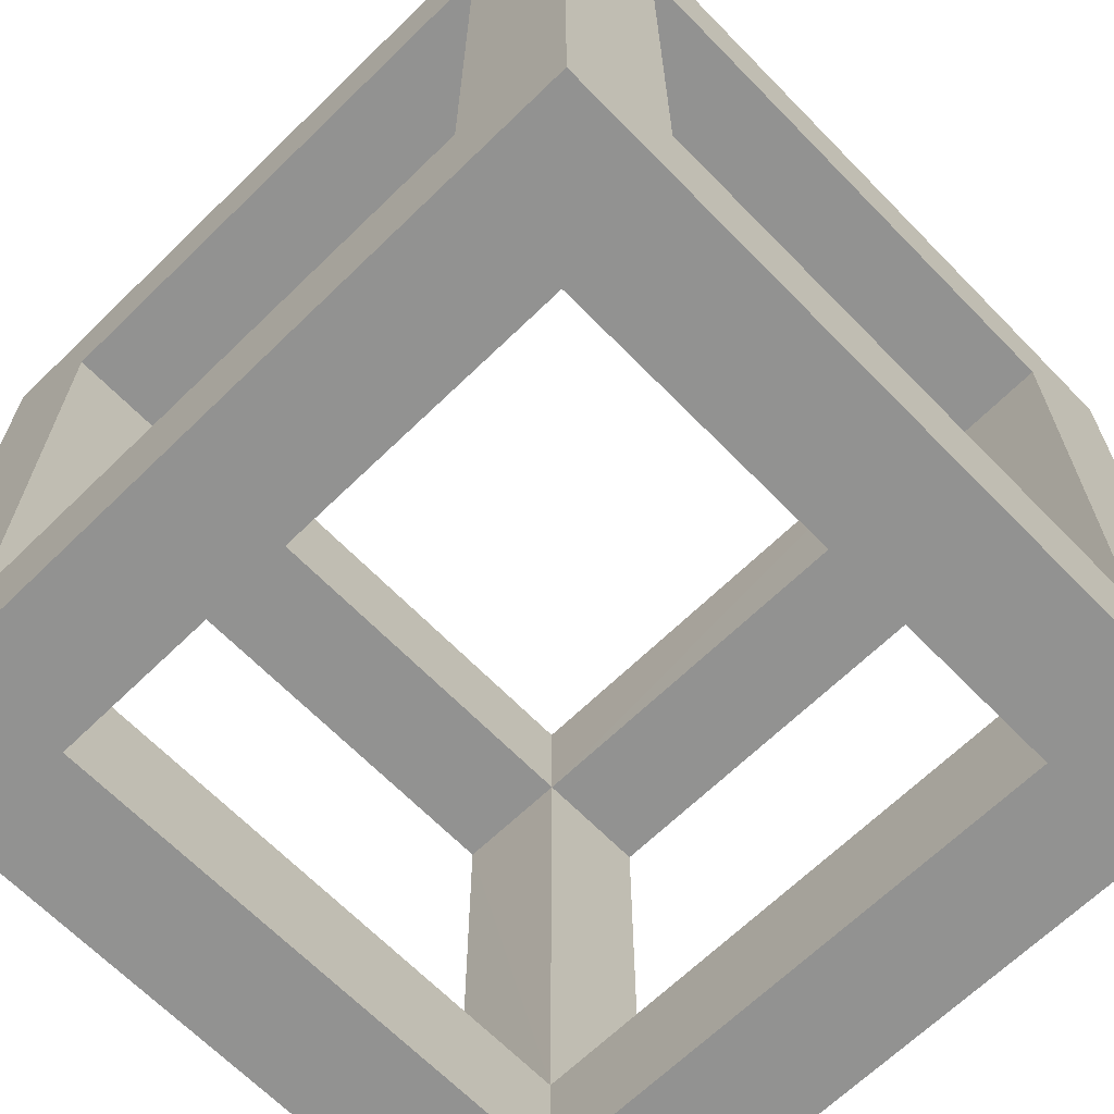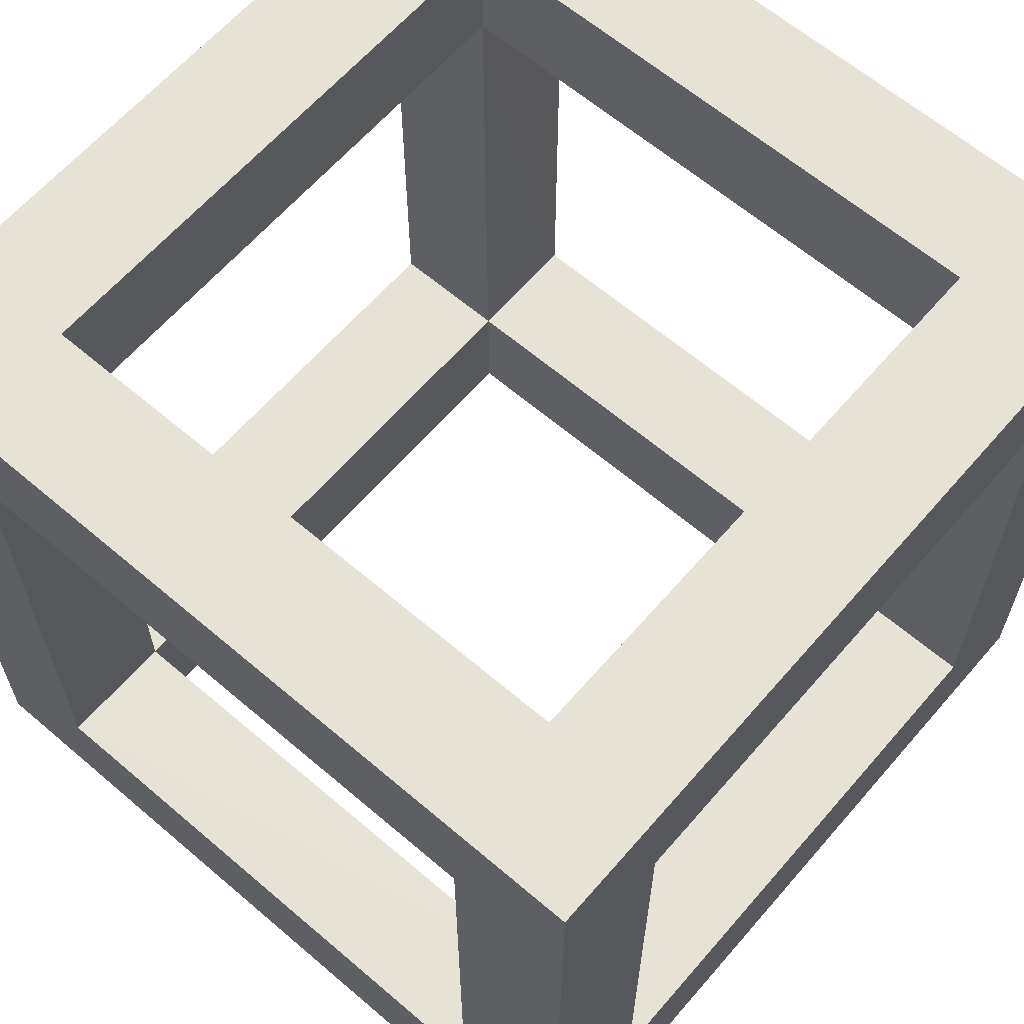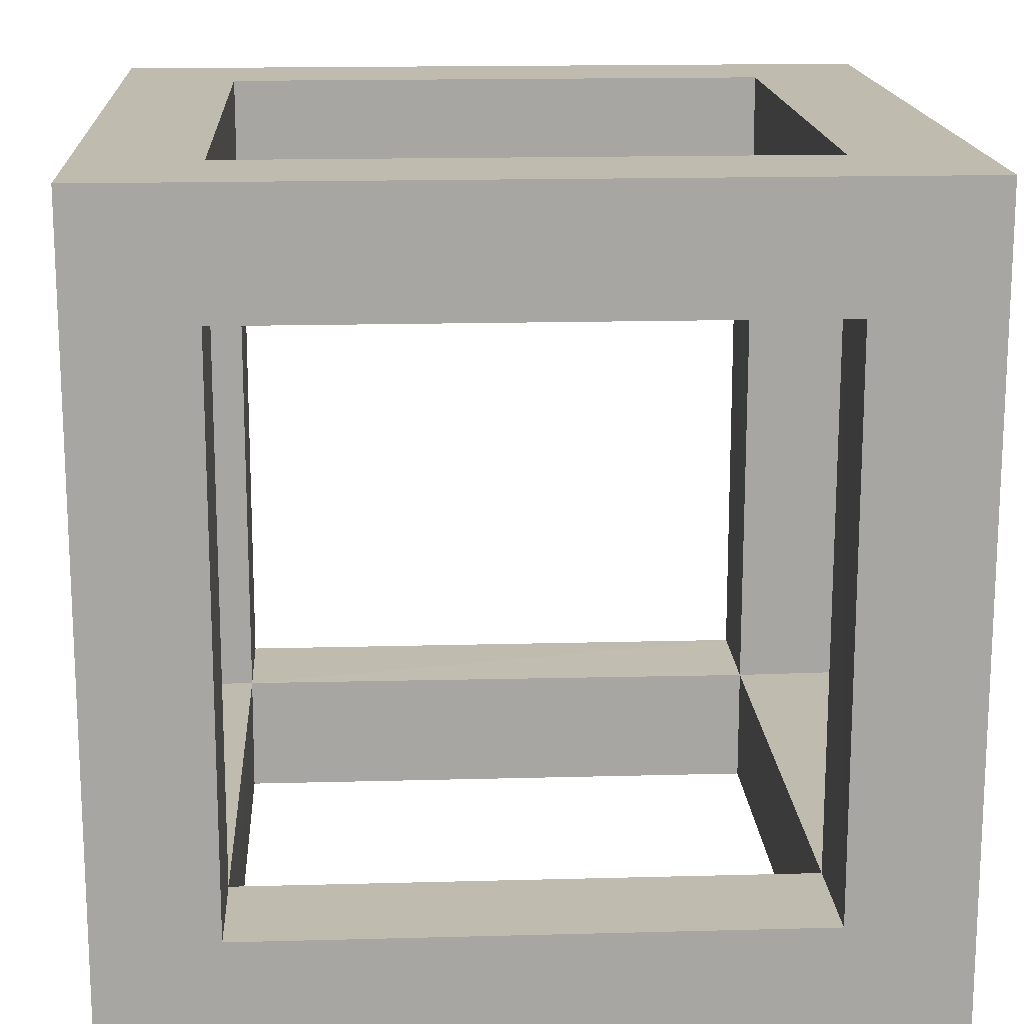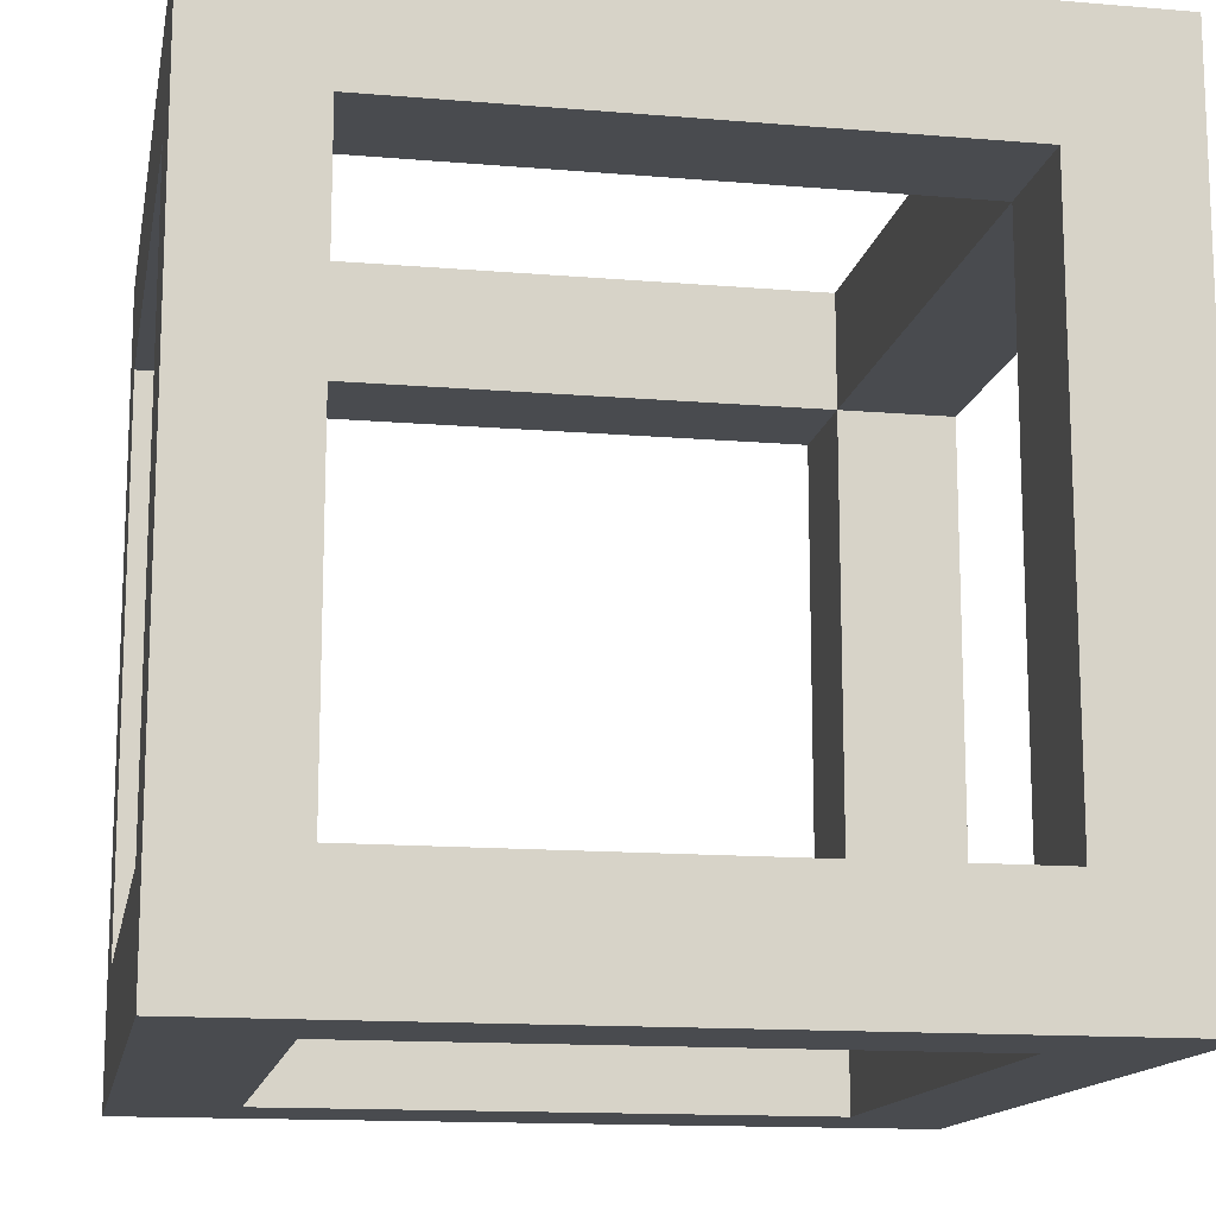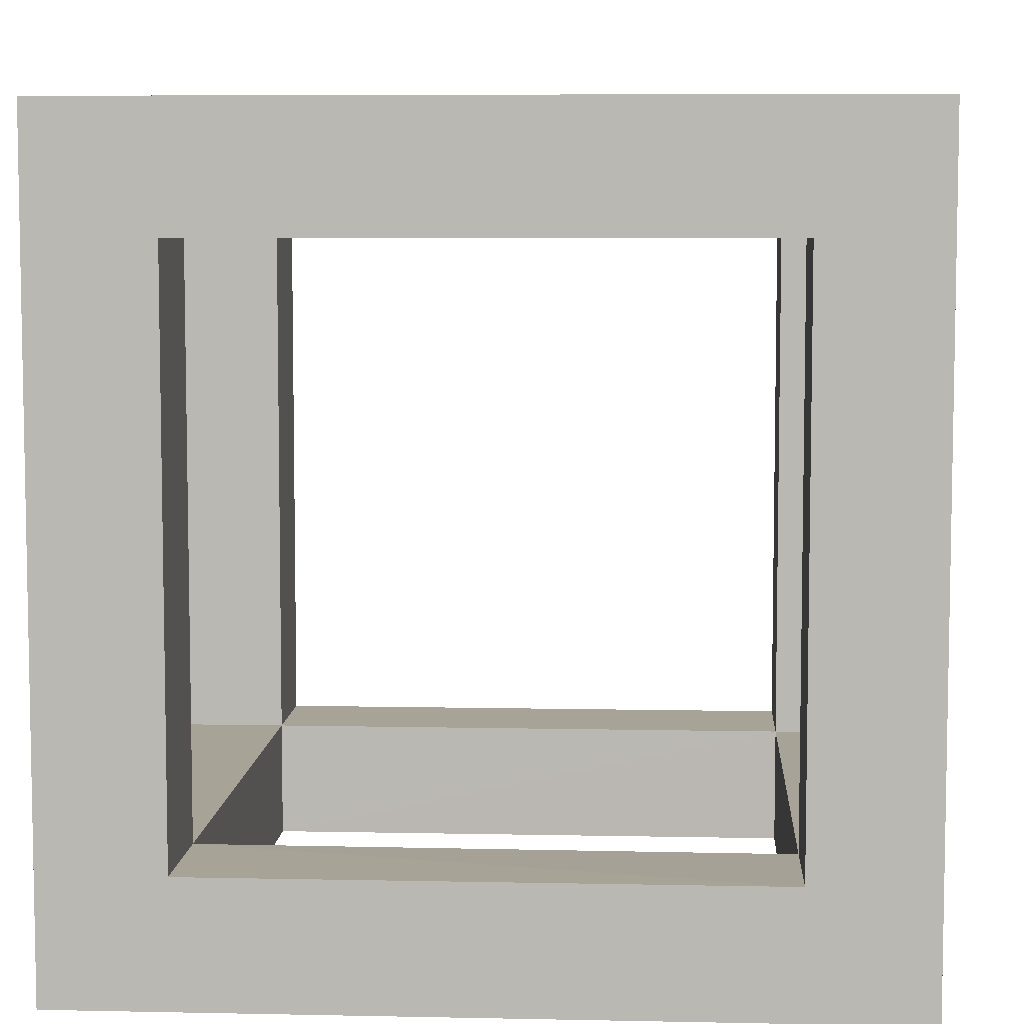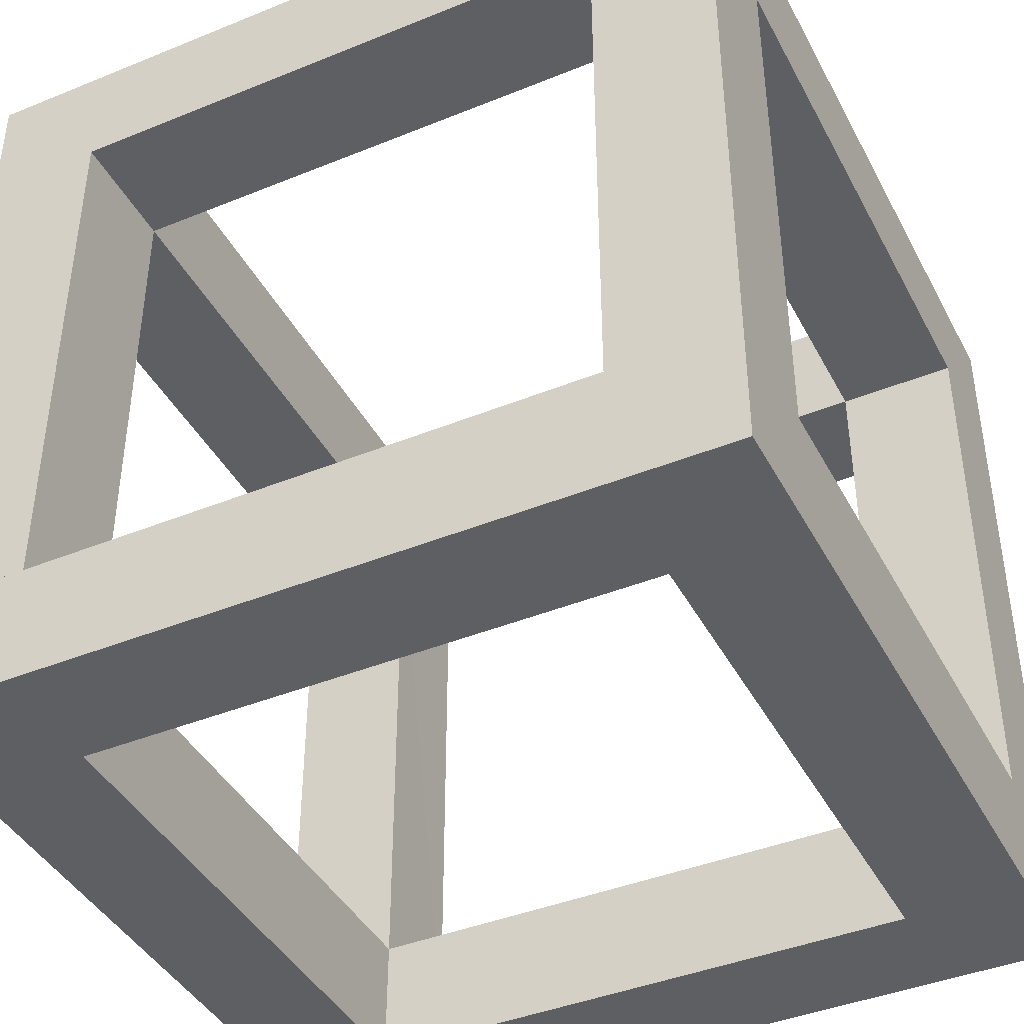
<metadata>
{"format":"obj","ext":"obj","renderer":"f3d","projection":"perspective","resolution":1024,"background":"white","views":[{"elev":-66.2,"azim":134.3,"up":"+Z"},{"elev":63.1,"azim":40.8,"up":"+Z"},{"elev":16.2,"azim":176.8,"up":"+Z"},{"elev":-14.1,"azim":-100.5,"up":"+Z"},{"elev":6.7,"azim":-86.5,"up":"+Z"},{"elev":-41.9,"azim":-153.9,"up":"+Z"}]}
</metadata>
<code>
o Cube
v 1.987 1.989 -2.006
v 1.987 -1.988 -2.006
v 1.987 1.989 1.997
v 1.987 -1.988 1.997
v -1.99 1.989 -2.006
v -1.99 -1.988 -2.006
v -1.99 1.989 1.997
v -1.99 -1.988 1.997
v -1.99 -1.988 -1.395
v -1.99 -1.988 1.396
v 1.987 1.989 -1.395
v 1.987 1.989 1.396
v -1.99 1.989 1.396
v -1.99 1.989 -1.395
v 1.987 -1.988 1.396
v 1.987 -1.988 -1.395
v 1.987 1.391 -2.006
v 1.987 -1.392 -2.006
v -1.99 -1.392 1.997
v -1.99 1.391 1.997
v 1.987 1.391 1.997
v 1.987 -1.392 1.997
v -1.99 1.391 -2.006
v -1.99 -1.392 -2.006
v 1.987 1.391 -1.395
v 1.987 -1.392 -1.395
v 1.987 1.391 1.396
v 1.987 -1.392 1.396
v -1.99 1.391 1.396
v -1.99 -1.392 1.396
v -1.99 1.391 -1.395
v -1.99 -1.392 -1.395
v 1.397 -1.988 -2.006
v -1.385 -1.988 -2.006
v 1.397 1.989 1.997
v -1.385 1.989 1.997
v -1.385 -1.988 1.997
v 1.397 -1.988 1.997
v -1.385 1.989 -2.006
v 1.397 1.989 -2.006
v 1.397 -1.988 -1.395
v -1.385 -1.988 -1.395
v 1.397 -1.988 1.396
v -1.385 -1.988 1.396
v -1.385 1.989 -1.395
v 1.397 1.989 -1.395
v -1.385 1.989 1.396
v 1.397 1.989 1.396
v -1.385 -1.392 -2.006
v 1.397 -1.392 -2.006
v -1.385 1.391 -2.006
v 1.397 1.391 -2.006
v 1.397 -1.392 1.997
v -1.385 -1.392 1.997
v 1.397 1.391 1.997
v -1.385 1.391 1.997
v -1.39 -1.392 1.396
v 1.397 -1.392 1.396
v -1.393 1.391 1.396
v 1.397 1.39 1.396
v -1.385 1.391 -1.395
v -1.385 -1.392 -1.401
v 1.394 -1.392 -1.395
v 1.397 1.391 -1.395
f 35 48 36
f 37 54 8
f 5 23 14
f 43 15 38
f 15 28 4
f 40 52 39
f 3 21 12
f 26 28 15
f 37 8 44
f 10 9 44
f 20 7 13
f 9 10 32
f 39 5 45
f 14 13 45
f 14 29 13
f 29 20 13
f 29 14 31
f 21 22 27
f 27 12 21
f 15 16 26
f 1 52 40
f 17 18 52
f 22 4 28
f 27 22 28
f 24 6 32
f 23 24 31
f 19 8 54
f 22 21 53
f 37 38 53
f 7 56 36
f 53 54 37
f 49 34 24
f 17 52 1
f 12 35 3
f 11 40 46
f 12 11 48
f 44 43 38
f 6 34 42
f 37 44 38
f 51 39 52
f 10 44 8
f 9 42 44
f 20 56 7
f 55 53 21
f 48 35 12
f 47 48 36
f 39 51 5
f 23 5 51
f 51 49 23
f 23 49 24
f 34 6 24
f 5 14 45
f 31 14 23
f 24 32 31
f 9 32 6
f 9 6 42
f 47 45 13
f 7 36 47
f 13 7 47
f 11 46 48
f 40 11 1
f 40 39 46
f 45 46 39
f 18 2 50
f 33 50 2
f 34 50 33
f 34 49 50
f 18 50 52
f 25 26 17
f 17 26 18
f 12 27 11
f 25 11 27
f 26 16 18
f 18 16 2
f 25 17 11
f 11 17 1
f 53 38 22
f 4 22 38
f 55 21 35
f 21 3 35
f 20 19 56
f 19 54 56
f 36 56 35
f 55 35 56
f 10 30 32
f 29 30 20
f 20 30 19
f 30 10 19
f 8 19 10
f 41 15 43
f 16 15 41
f 41 42 34
f 34 33 41
f 38 15 4
f 41 33 16
f 2 16 33
f 44 54 37
f 30 44 10
f 30 57 44
f 44 57 54
f 53 57 54
f 53 28 22
f 28 43 15
f 58 57 53
f 57 58 43
f 44 57 43
f 53 58 28
f 43 28 58
f 54 57 30
f 19 54 30
f 30 29 57
f 57 56 54
f 56 29 20
f 47 29 13
f 47 56 36
f 47 59 29
f 57 29 59
f 57 59 56
f 47 59 56
f 48 27 12
f 48 55 35
f 55 58 53
f 58 27 28
f 48 60 55
f 48 60 27
f 58 60 27
f 58 55 60
f 47 60 48
f 56 60 55
f 59 60 56
f 47 60 59
f 39 61 51
f 61 39 45
f 61 45 14
f 61 14 31
f 59 61 31
f 59 29 31
f 59 45 47
f 59 45 61
f 61 32 31
f 51 61 49
f 42 32 9
f 42 49 34
f 42 62 32
f 42 62 49
f 61 62 49
f 61 62 32
f 57 32 30
f 62 57 32
f 57 62 44
f 62 42 44
f 50 41 33
f 26 41 16
f 58 41 43
f 26 58 28
f 41 26 63
f 58 26 63
f 58 63 41
f 63 50 41
f 52 50 63
f 25 63 26
f 62 50 49
f 62 63 50
f 62 63 42
f 42 63 41
f 46 25 11
f 52 46 40
f 25 46 64
f 46 52 64
f 63 64 52
f 63 25 64
f 64 48 46
f 48 64 60
f 25 60 64
f 60 25 27
f 64 51 52
f 64 61 51
f 46 61 64
f 45 61 46

</code>
